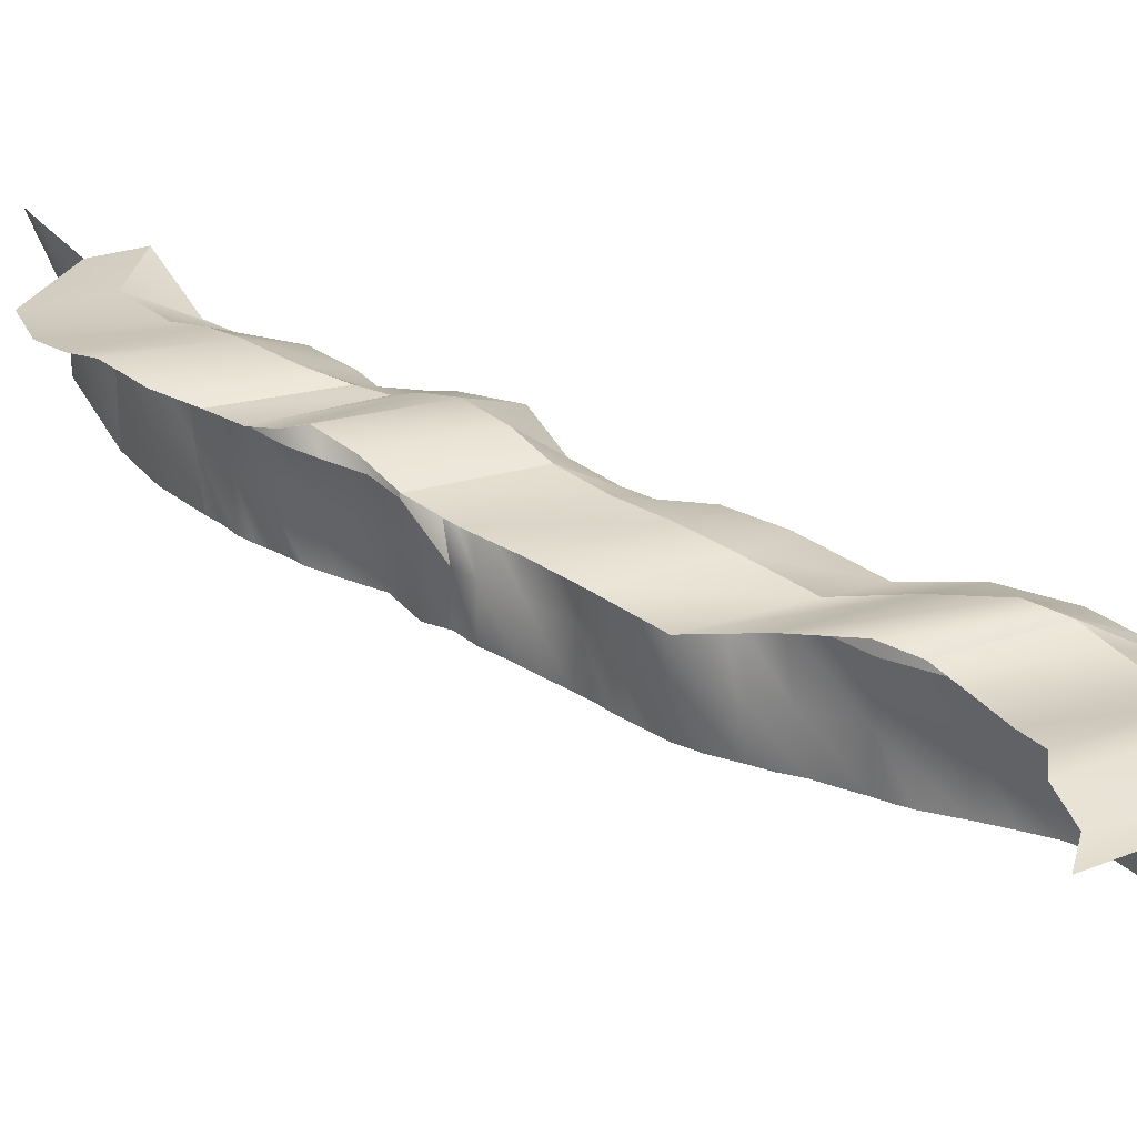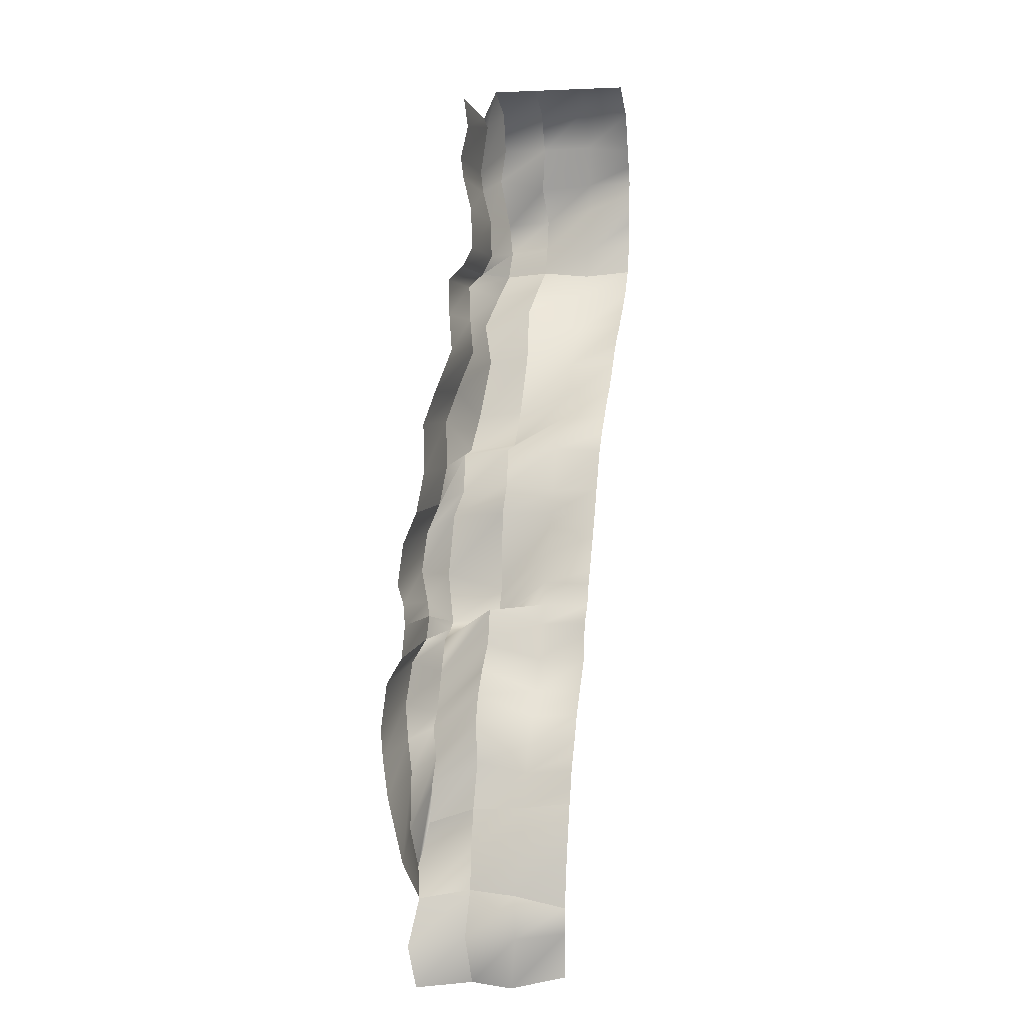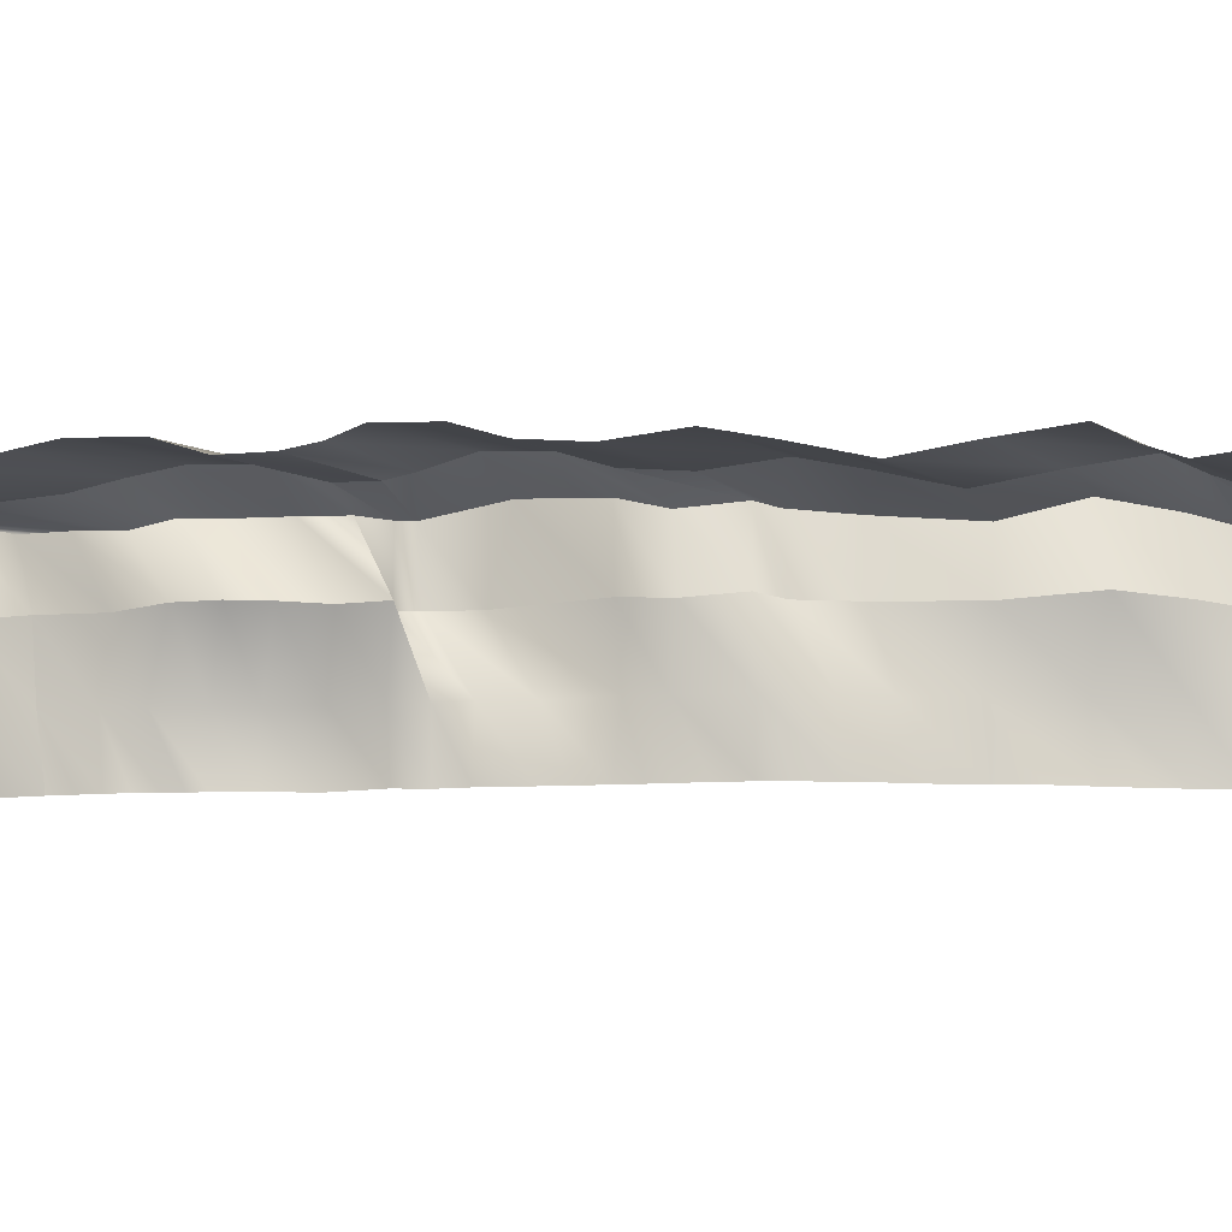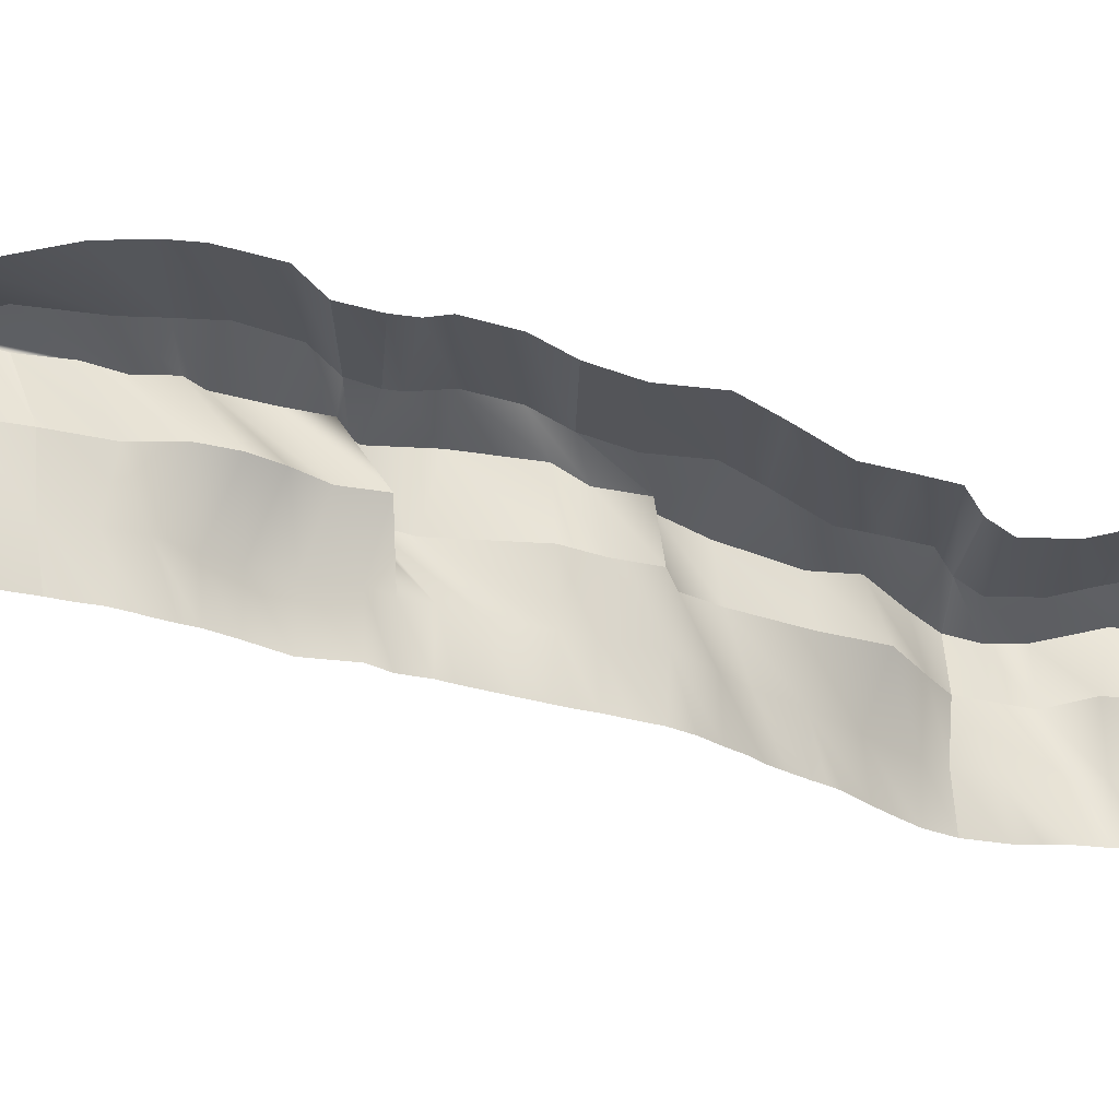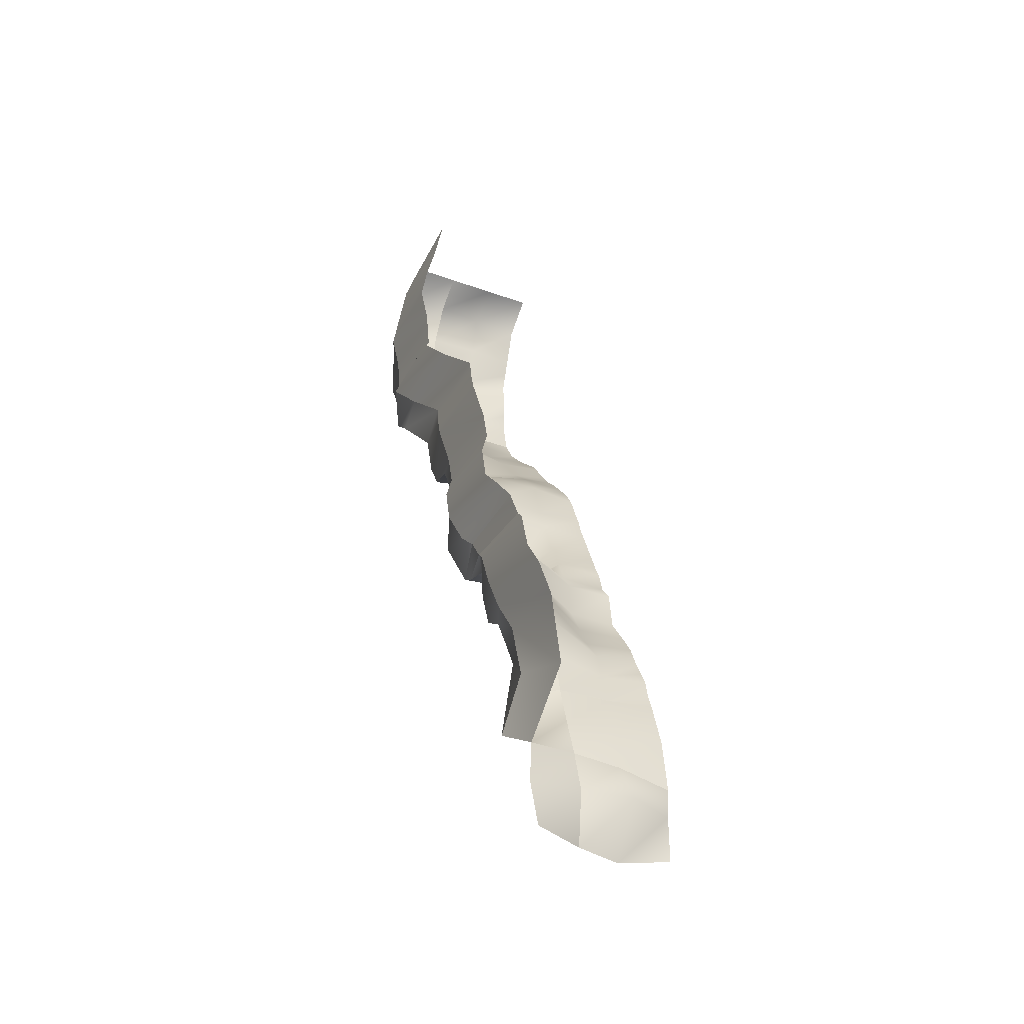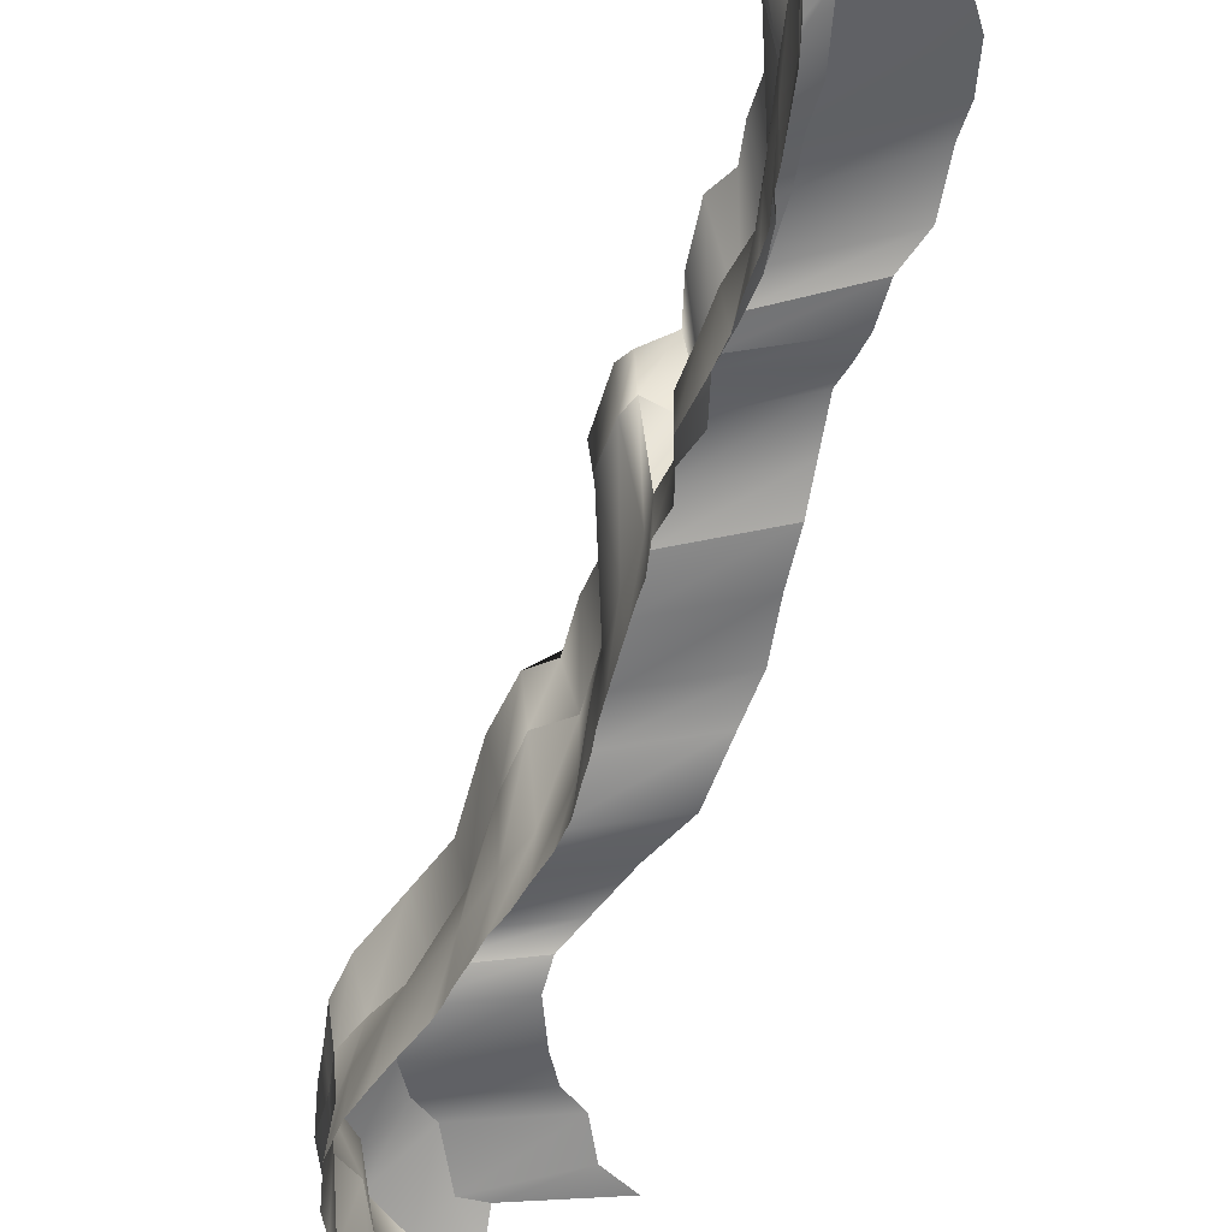
<metadata>
{"format":"obj","ext":"obj","renderer":"f3d","projection":"perspective","resolution":1024,"background":"white","views":[{"elev":31.5,"azim":-24.5,"up":"+Y"},{"elev":2.9,"azim":-76.6,"up":"+Z"},{"elev":-9.7,"azim":-56.7,"up":"+Y"},{"elev":-24.7,"azim":-94.7,"up":"+Y"},{"elev":-36.9,"azim":-115.2,"up":"+Z"},{"elev":-58.3,"azim":-171.1,"up":"+Y"}]}
</metadata>
<code>
g Object40
v 336.8 -44.14 420.3
v 287.6 -44.14 338.3
v 281.3 103.7 340.7
v 320.2 103.1 405.6
v 232.1 -44.13 279.6
v 177.3 103.8 207.1
v 173.3 -44.14 220.8
v 101.4 -43.87 153.3
v 45.46 103.7 77.89
v 48.45 -44.15 84.37
v 9.741 -44.6 35.51
v -45 99.26 -36.94
v -27.25 -44.16 -12.34
v -70.51 -44.07 -53.09
v -123 102 -111.2
v -109.9 -44.16 -101.7
v -160.1 -44.11 -158.1
v -210.2 103.2 -211.9
v -200.7 -44.15 -219.4
v -228.7 -44.12 -286.5
v -253 103.7 -351.7
v -254.2 -44.15 -344.1
v -269.4 -44.02 -389.8
v -284.7 103.8 -426.3
v -291.1 -44.14 -440
v -318.3 -44.28 -501.2
v -334.7 101.9 -559.1
v -343.3 -44.16 -557.3
v -367.5 -44.01 -611.6
v -388.2 102 -651.8
v -389.2 -44.16 -653.7
v -409.8 -44.16 -724.1
v -413.6 99.68 -722.8
v -452.6 -44.16 -778.3
v -458.7 101.9 -782.5
v -469.9 -44.16 -900.3
v -472.2 103 -898.4
v -535.8 -44.16 -991.7
v -527.1 102 -993.2
v -581.2 -44.15 -1060
v -569.4 103.5 -1070
v -596.6 -44.15 -1097
v -635.5 103.4 -1154
v -615.6 -44.15 -1136
v -640.4 -44.19 -1180
v -660.6 103.3 -1239
v -661.8 -44.15 -1224
v -673.5 -43.95 -1273
v -696.8 103.7 -1345
v 266.2 271.2 360.1
v 336.8 261.4 420.3
v 136.6 277.7 268
v 35.91 260.5 98.68
v -51 264.5 -87.79
v -120.5 268.1 -200.5
v -211.3 270.6 -217.1
v -262.4 263.1 -331.1
v -303.4 267.8 -428.9
v -311.2 268.7 -684.2
v -365.7 267.2 -779.7
v -403.8 265.4 -812.8
v -505.2 262.2 -735.5
v -413.6 99.68 -722.8
v -505.2 262.2 -735.5
v -526.9 262.6 -840.7
v -586.3 267.4 -921.7
v -633.2 269.5 -997
v -664.8 268.6 -1084
v -667.3 262.9 -1210
v -704.2 266.8 -1353
v 336.8 261.4 420.3
v 266.2 271.2 360.1
v 295.5 427.5 330.2
v 353.5 403.2 409.3
v 136.6 277.7 268
v 173.3 446.5 220.8
v 35.91 260.5 98.68
v 63.37 399.6 89.19
v -51 264.5 -87.79
v -26.52 417.3 -107.2
v -120.5 268.1 -200.5
v -108.3 427.9 -221.5
v -211.3 270.6 -217.1
v -179.7 430.7 -235.1
v -262.4 263.1 -331.1
v -233.2 421.2 -359.8
v -303.4 267.8 -428.9
v -291.3 439.5 -439.9
v -311.2 268.7 -684.2
v -291.7 459.1 -639.5
v -365.7 267.2 -779.7
v -361.4 425.8 -793.1
v -403.8 265.4 -812.8
v -397.3 423.2 -814.8
v -505.2 262.2 -735.5
v -480.4 421.1 -839.4
v -505.2 262.2 -735.5
v -526.9 262.6 -840.7
v -502.1 427.4 -944.7
v -586.3 267.4 -921.7
v -550.7 428.8 -1072
v -633.2 269.5 -997
v -612.2 424.3 -1114
v -664.8 268.6 -1084
v -638 408.1 -1203
v -667.3 262.9 -1210
v -683.8 409.3 -1291
v -704.2 266.8 -1353
v -690.6 414.6 -1407
v 353.5 403.2 409.3
v 295.5 427.5 330.2
v 148 500.9 362
v 221.2 470.7 412.4
v 173.3 446.5 220.8
v 35.78 468.2 239.4
v 63.37 399.6 89.19
v -88.9 426.2 120.1
v -26.52 417.3 -107.2
v -178.5 459.5 -17.79
v -108.3 427.9 -221.5
v -245 480.3 -120.5
v -179.7 430.7 -235.1
v -294.9 464.5 -273.3
v -233.2 421.2 -359.8
v -348.4 475.5 -398
v -348.4 475.5 -398
v -291.3 439.5 -439.9
v -385.4 508.5 -493.8
v -291.7 459.1 -639.5
v -428.2 514.7 -618.5
v -361.4 425.8 -793.1
v -466.2 484.4 -717.6
v -397.3 423.2 -814.8
v -507.5 467.3 -760.6
v -507.5 467.3 -760.6
v -480.4 421.1 -839.4
v -553.8 464.3 -831.6
v -553.8 464.3 -831.6
v -502.1 427.4 -944.7
v -631.4 489.1 -899.4
v -550.7 428.8 -1072
v -691.8 494 -1027
v -612.2 424.3 -1114
v -726.9 476.2 -1135
v -638 408.1 -1203
v -769.5 452.4 -1229
v -683.8 409.3 -1291
v -812 444.6 -1405
v -690.6 414.6 -1407
v -698.1 451.5 -1550
v 181.9 -44.14 1060
v 291 -44.14 976.2
v 312.2 103.4 1010
v 181.9 103.8 1060
v 332.1 -44.15 855
v 342.3 103.7 872.5
v 351.1 -44.15 799.8
v 383.8 103.5 743.2
v 370.1 -44.15 744.7
v 364.3 -44.15 703.6
v 369.6 102.4 647.7
v 358.4 -44.16 662.5
v 360.7 -44.15 595.7
v 341.8 103.2 492.6
v 363 -44.15 529
v 336.8 -44.14 420.3
v 320.2 103.1 405.6
v 283.4 263.8 989.2
v 181.9 263.8 1060
v 346.6 266.3 869
v 343.2 272.6 726.1
v 410.7 266.2 613.3
v 362.2 260.1 508
v 336.8 261.4 420.3
v 181.9 263.8 1060
v 283.4 263.8 989.2
v 308.1 411.1 995.7
v 181.9 410.7 1060
v 346.6 266.3 869
v 380.2 422.3 875.8
v 343.2 272.6 726.1
v 363.5 435.1 763.4
v 410.7 266.2 613.3
v 413.2 413.8 603.2
v 362.2 260.1 508
v 378.9 395.4 496.9
v 336.8 261.4 420.3
v 353.5 403.2 409.3
v 181.9 410.7 1060
v 308.1 411.1 995.7
v 216.5 450 940.2
v 150 445.9 962.8
v 380.2 422.3 875.8
v 219.9 475.9 779
v 363.5 435.1 763.4
v 261.6 477.8 713.3
v 413.2 413.8 603.2
v 265.4 451.6 610.2
v 378.9 395.4 496.9
v 255.7 444.7 479
v 353.5 403.2 409.3
v 221.2 470.7 412.4
v 221.2 470.7 412.4
v -738.8 -45.28 -1475
v -748.5 101 -1468
v -692.6 -44.15 -1324
v -696.8 103.7 -1345
v -738.9 264.9 -1476
v -704.2 266.8 -1353
v -738.9 264.9 -1476
v -698.1 451.5 -1550
v -704.2 266.8 -1353
v -690.6 414.6 -1407
v -763.1 -44.16 -1641
v -771.2 116.2 -1610
v -772 259.8 -1598
v -772 259.8 -1598
v -814.8 414.6 -1623
v -133.6 501 369.2
v -60.34 470.8 421
v 221.2 470.7 412.4
v 148 500.9 362
v -245.8 468.3 242.8
v 35.78 468.2 239.4
v -370.5 426.3 119.9
v -88.9 426.2 120.1
v -460.1 459.6 -22.04
v -178.5 459.5 -17.79
v -526.6 480.4 -127.8
v -245 480.3 -120.5
v -576.5 464.6 -285.2
v -294.9 464.5 -273.3
v -629.9 475.6 -413.6
v -348.4 475.5 -398
v -667 508.6 -512.3
v -629.9 475.6 -413.6
v -348.4 475.5 -398
v -385.4 508.5 -493.8
v -709.8 514.8 -640.8
v -428.2 514.7 -618.5
v -747.8 484.5 -698.8
v -466.2 484.4 -717.6
v -789.1 467.4 -761.5
v -507.5 467.3 -760.6
v -835.3 464.4 -860.3
v -507.5 467.3 -760.6
v -553.8 464.3 -831.6
v -913 489.2 -930.1
v -835.3 464.4 -860.3
v -553.8 464.3 -831.6
v -631.4 489.1 -899.4
v -962.1 494.1 -1067
v -691.8 494 -1027
v -999.8 476.2 -1148
v -726.9 476.2 -1135
v -1026 452.5 -1265
v -769.5 452.4 -1229
v -1002 413.1 -1469
v -812 444.6 -1405
v -814.8 414.6 -1623
v -698.1 451.5 -1550
v -64.51 450.1 903.7
v -131.6 446 988
v 150 445.9 962.8
v 216.5 450 940.2
v -61.63 476 798.6
v 219.9 475.9 779
v -19.94 477.9 730.9
v 261.6 477.8 713.3
v -16.23 451.7 624.8
v 265.4 451.6 610.2
v -25.91 444.8 489.6
v 255.7 444.7 479
v -60.34 470.8 421
v 221.2 470.7 412.4
v -753.9 -44.16 -1724
v -827.8 101 -1731
v -763.1 -44.16 -1641
v -771.2 116.2 -1610
v -818.2 264.9 -1739
v -772 259.8 -1598
v -818.2 264.9 -1739
v -857.4 440.3 -1769
v -772 259.8 -1598
v -814.8 414.6 -1623
v -753.9 -44.06 -1862
v -764 128.8 -1907
v -774.4 252.9 -1892
v -774.4 252.9 -1892
v -853.5 414.7 -1897
v 72.99 -44.01 119.9
v -692.6 -44.15 -1324
f 3 1 2
f 4 1 3
f 6 2 5
f 3 2 6
f 9 7 8
f 6 7 9
f 12 10 11
f 9 10 12
f 15 13 14
f 12 13 15
f 18 16 17
f 15 16 18
f 21 19 20
f 18 19 21
f 24 22 23
f 21 22 24
f 27 25 26
f 24 25 27
f 30 28 29
f 27 28 30
f 33 31 32
f 30 31 33
f 35 32 34
f 33 32 35
f 37 34 36
f 35 34 37
f 39 36 38
f 37 36 39
f 41 38 40
f 39 38 41
f 43 40 42
f 41 40 43
f 46 44 45
f 43 44 46
f 49 47 48
f 46 47 49
f 50 4 3
f 51 4 50
f 52 3 6
f 50 3 52
f 53 6 9
f 52 6 53
f 54 9 12
f 53 9 54
f 55 12 15
f 54 12 55
f 56 15 18
f 55 15 56
f 57 18 21
f 56 18 57
f 58 21 24
f 57 21 58
f 59 24 27
f 58 24 59
f 60 27 30
f 59 27 60
f 61 30 33
f 60 30 61
f 62 33 35
f 61 63 64
f 65 35 37
f 62 35 65
f 66 37 39
f 65 37 66
f 67 39 41
f 66 39 67
f 68 41 43
f 67 41 68
f 69 43 46
f 68 43 69
f 70 46 49
f 69 46 70
f 153 151 152
f 154 151 153
f 156 152 155
f 153 152 156
f 158 155 157
f 156 155 158
f 161 159 160
f 158 159 161
f 164 162 163
f 161 162 164
f 167 165 166
f 164 165 167
f 168 154 153
f 169 154 168
f 170 153 156
f 168 153 170
f 171 156 158
f 170 156 171
f 172 158 161
f 171 158 172
f 173 161 164
f 172 161 173
f 174 164 167
f 173 164 174
f 206 204 205
f 205 207 206
f 207 205 208
f 208 209 207
f 204 214 215
f 215 205 204
f 205 215 216
f 216 208 205
f 278 276 277
f 277 279 278
f 279 277 280
f 280 281 279
f 276 286 287
f 287 277 276
f 277 287 288
f 288 280 277
f 6 5 7
f 9 8 291
f 12 11 13
f 15 14 16
f 18 17 19
f 21 20 22
f 24 23 25
f 27 26 28
f 30 29 31
f 43 42 44
f 46 45 47
f 49 48 292
f 9 291 10
f 158 157 159
f 161 160 162
f 164 163 165
f 73 71 72
f 74 71 73
f 76 72 75
f 73 72 76
f 78 75 77
f 76 75 78
f 80 77 79
f 78 77 80
f 82 79 81
f 80 79 82
f 84 81 83
f 82 81 84
f 86 83 85
f 84 83 86
f 88 85 87
f 86 85 88
f 90 87 89
f 88 87 90
f 92 89 91
f 90 89 92
f 94 91 93
f 92 91 94
f 96 93 95
f 94 93 96
f 99 97 98
f 96 97 99
f 101 98 100
f 99 98 101
f 103 100 102
f 101 100 103
f 105 102 104
f 103 102 105
f 107 104 106
f 105 104 107
f 109 106 108
f 107 106 109
f 177 175 176
f 178 175 177
f 180 176 179
f 177 176 180
f 182 179 181
f 180 179 182
f 184 181 183
f 182 181 184
f 186 183 185
f 184 183 186
f 188 185 187
f 186 185 188
f 212 210 211
f 211 213 212
f 210 217 218
f 218 211 210
f 284 282 283
f 283 285 284
f 282 289 290
f 290 283 282
f 112 110 111
f 113 110 112
f 115 111 114
f 112 111 115
f 117 114 116
f 115 114 117
f 119 116 118
f 117 116 119
f 121 118 120
f 119 118 121
f 123 120 122
f 121 120 123
f 125 122 124
f 123 122 126
f 128 124 127
f 125 124 128
f 130 127 129
f 128 127 130
f 132 129 131
f 130 129 132
f 134 131 133
f 132 131 135
f 137 133 136
f 134 133 138
f 140 136 139
f 137 136 140
f 142 139 141
f 140 139 142
f 144 141 143
f 142 141 144
f 146 143 145
f 144 143 146
f 148 145 147
f 146 145 148
f 150 147 149
f 148 147 150
f 191 189 190
f 192 189 191
f 194 190 193
f 191 190 194
f 196 193 195
f 194 193 196
f 198 195 197
f 196 195 198
f 200 197 199
f 198 197 200
f 202 199 201
f 200 199 203
f 221 219 220
f 219 221 222
f 222 223 219
f 223 222 224
f 224 225 223
f 225 224 226
f 226 227 225
f 227 226 228
f 228 229 227
f 229 228 230
f 230 231 229
f 231 230 232
f 232 233 231
f 233 232 234
f 237 235 236
f 235 237 238
f 238 239 235
f 239 238 240
f 240 241 239
f 241 240 242
f 242 243 241
f 243 242 244
f 246 245 243
f 245 246 247
f 250 248 249
f 248 250 251
f 251 252 248
f 252 251 253
f 253 254 252
f 254 253 255
f 255 256 254
f 256 255 257
f 257 258 256
f 258 257 259
f 259 260 258
f 260 259 261
f 264 262 263
f 262 264 265
f 265 266 262
f 266 265 267
f 267 268 266
f 268 267 269
f 269 270 268
f 270 269 271
f 271 272 270
f 272 271 273
f 273 274 272
f 274 273 275

</code>
